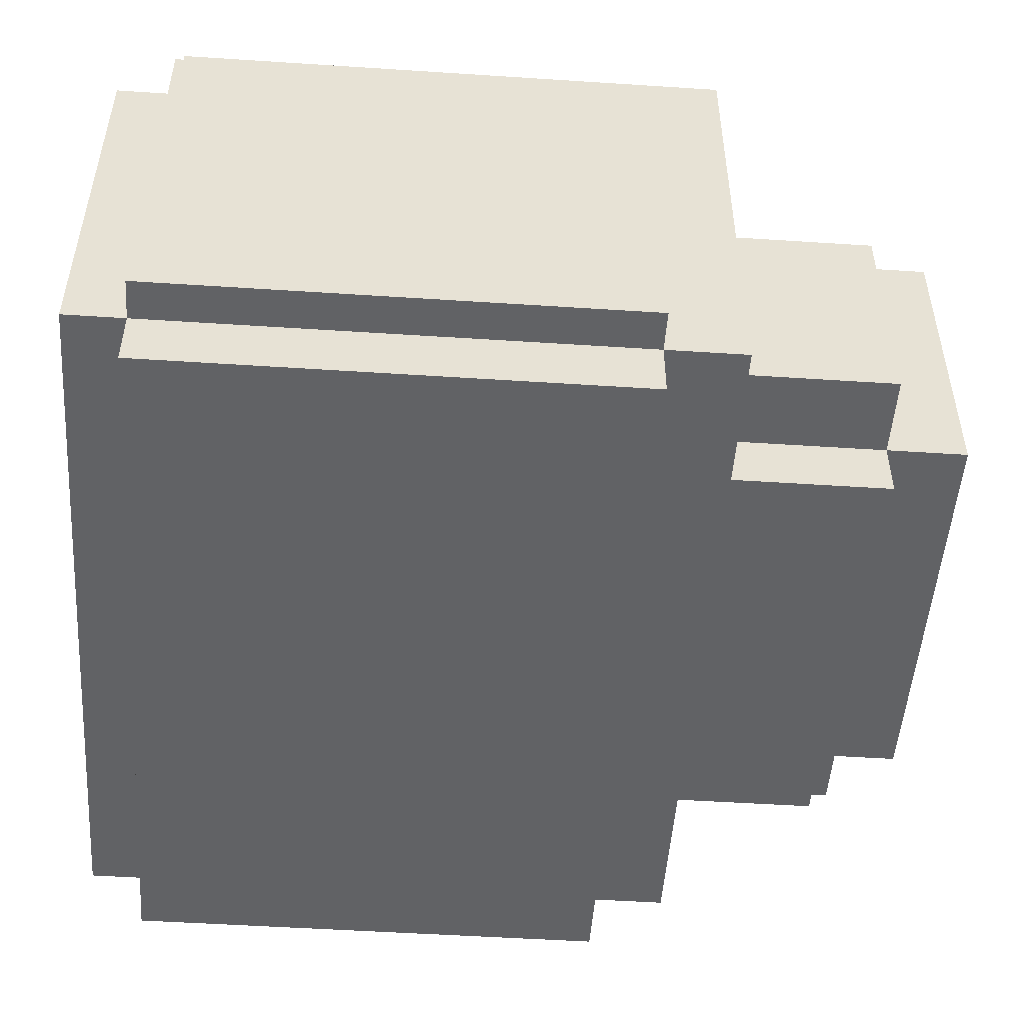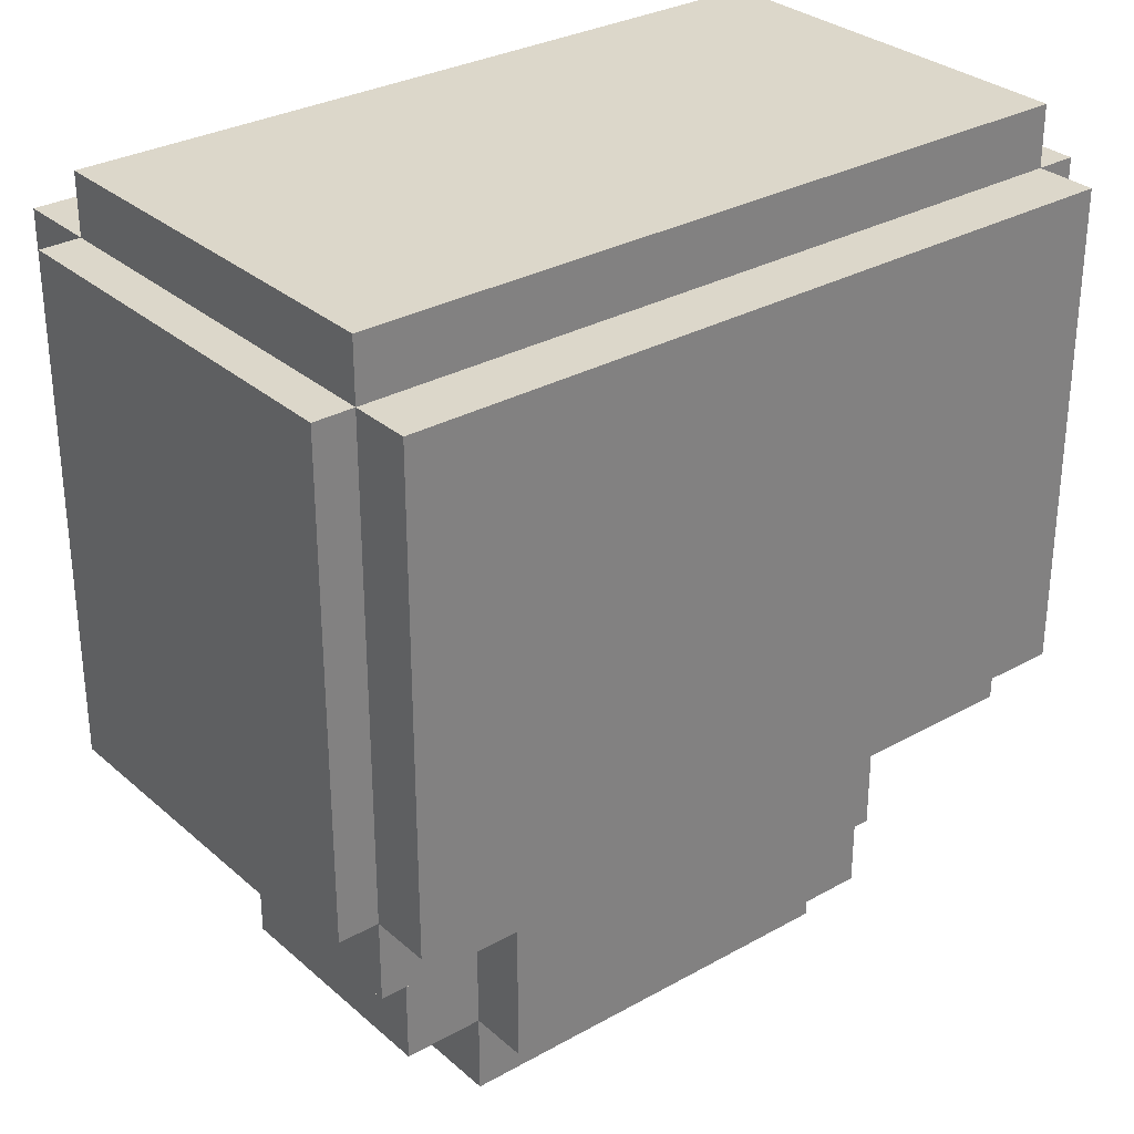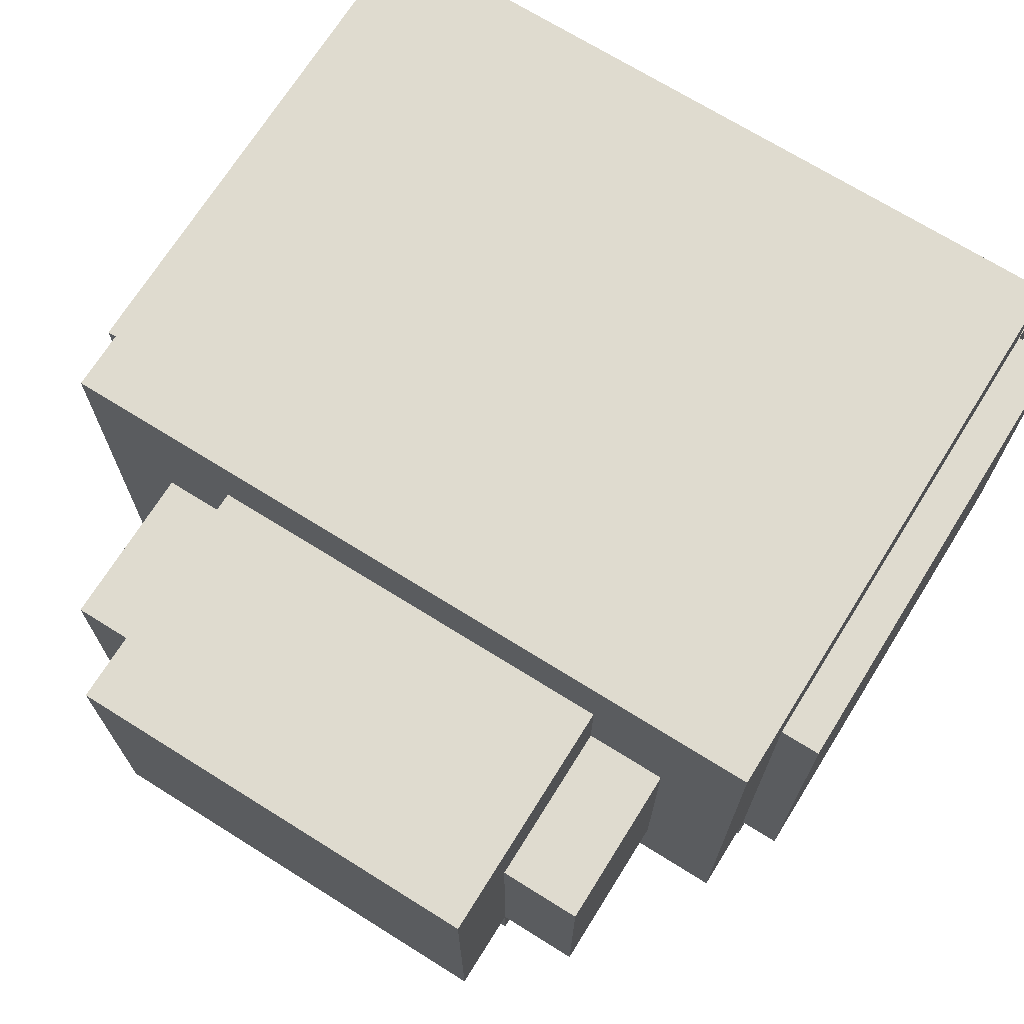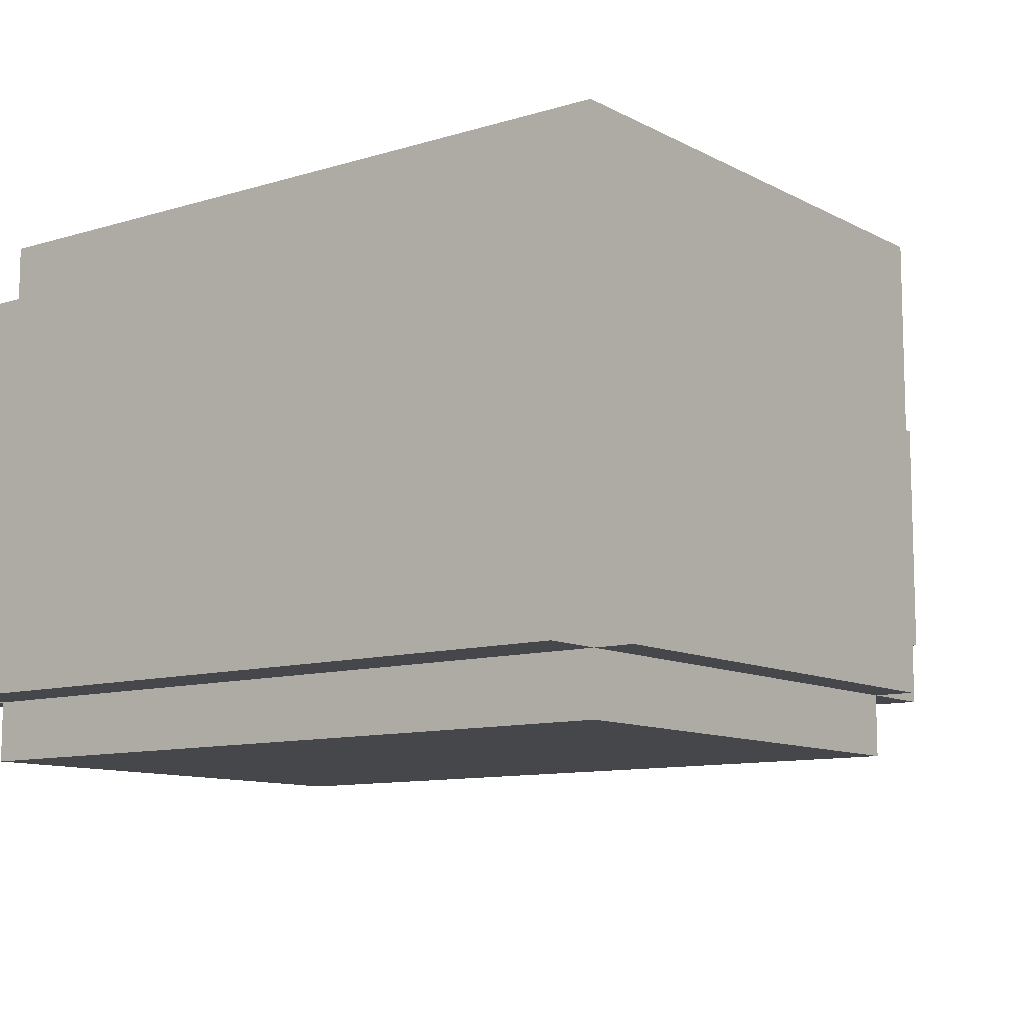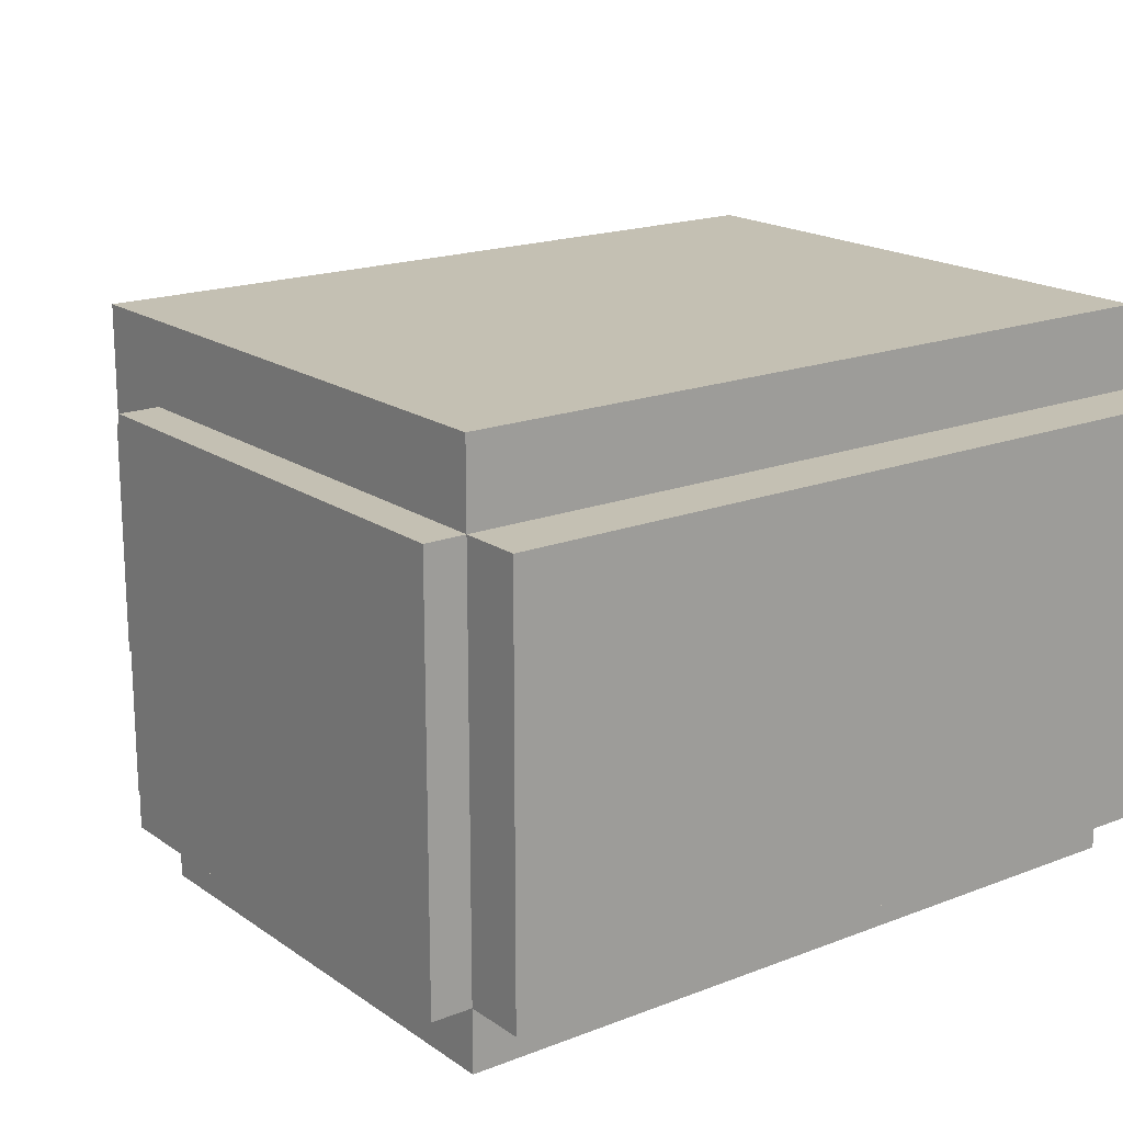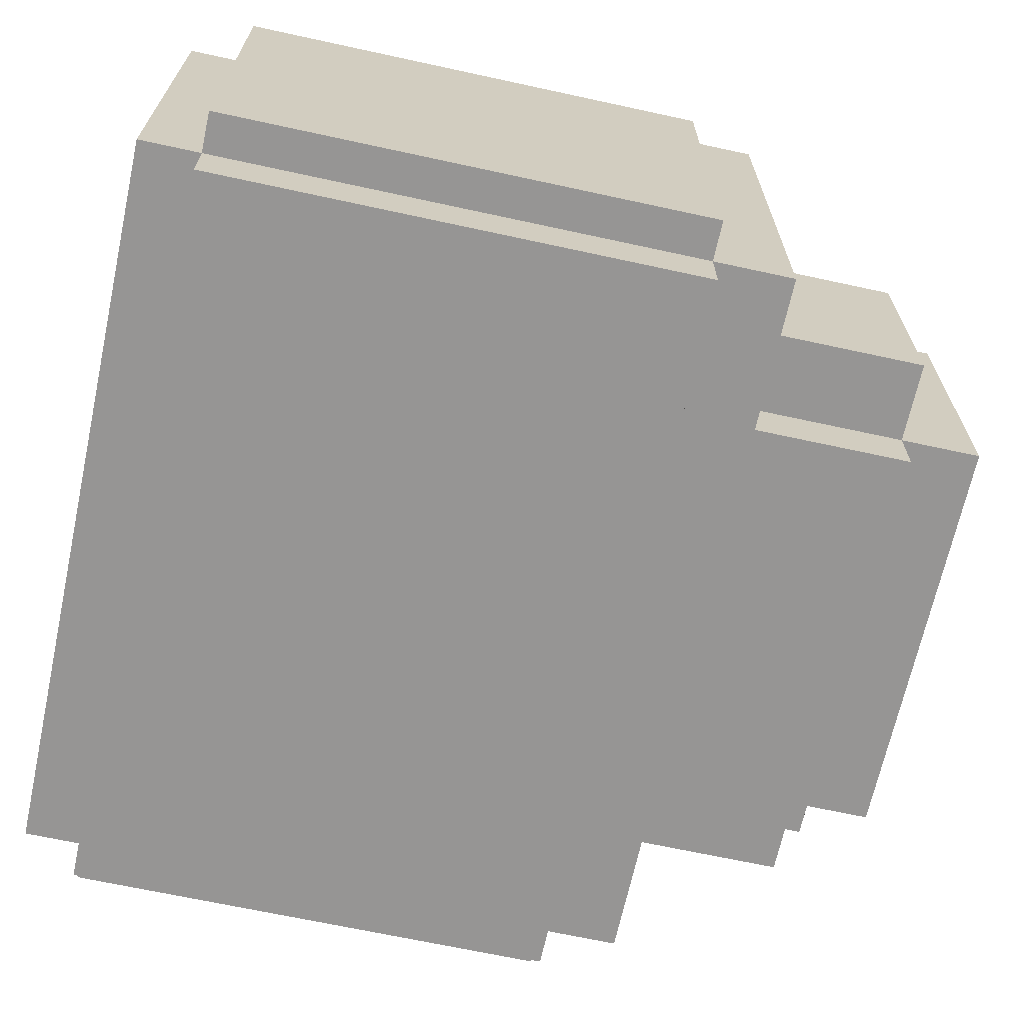
<metadata>
{"format":"obj","ext":"obj","renderer":"f3d","projection":"perspective","resolution":1024,"background":"white","views":[{"elev":-50.6,"azim":-94.1,"up":"+Z"},{"elev":30.5,"azim":141.1,"up":"+Y"},{"elev":70.3,"azim":32.0,"up":"+Z"},{"elev":-10.4,"azim":-142.5,"up":"+Z"},{"elev":18.0,"azim":142.9,"up":"+Z"},{"elev":-67.6,"azim":-102.3,"up":"+Z"}]}
</metadata>
<code>
o Player_Head
v -2 6.8 1
v -2 6.8 -1
v -2 9.2 1
v -2 9.2 -1
v -1.8 6.4 1.4
v -1.8 6.4 -1
v -1.8 6.8 1
v -1.8 6.8 -1
v -1.8 6.8 -1.3
v -1.8 9.2 1.4
v -1.8 9.2 1
v -1.8 9.2 -1
v -1.8 9.2 -1.3
v -1.8 9.5 1
v -1.8 9.5 -1
v -1.4 5.6 0.6
v -1.4 5.6 -0.6
v -1.4 6.4 0.6
v -1.4 6.4 -0.6
v -1 5.2 1
v -1 5.2 -0.6
v -1 5.6 0.6
v -1 5.6 -0.6
v -1 5.6 -0.9
v -1 6.4 1
v -1 6.4 0.6
v -1 6.4 -0.6
v -1 6.4 -0.9
v 1.1 5.2 1
v 1.1 5.2 -0.6
v 1.1 5.6 0.6
v 1.1 5.6 -0.6
v 1.1 5.6 -0.9
v 1.1 6.4 1
v 1.1 6.4 0.6
v 1.1 6.4 -0.6
v 1.1 6.4 -0.9
v 1.5 5.6 0.6
v 1.5 5.6 -0.6
v 1.5 6.4 0.6
v 1.5 6.4 -0.6
v 1.9 6.4 1.4
v 1.9 6.4 -1
v 1.9 6.8 1
v 1.9 6.8 -1
v 1.9 6.8 -1.3
v 1.9 9.2 1.4
v 1.9 9.2 1
v 1.9 9.2 -1
v 1.9 9.2 -1.3
v 1.9 9.5 1
v 1.9 9.5 -1
v 2.1 6.8 1
v 2.1 6.8 -1
v 2.1 9.2 1
v 2.1 9.2 -1
v -1.8 6.4 1.4
v -1.8 9.2 1.4
v -1.4 7.6 1.4
v -1.4 8.4 1.4
v -1 7.6 1.4
v -1 8.4 1.4
v 1.1 7.6 1.4
v 1.1 8.4 1.4
v 1.5 7.6 1.4
v 1.5 8.4 1.4
v 1.9 6.4 1.4
v 1.9 9.2 1.4
v -2 6.8 1
v -2 9.2 1
v -1.8 6.8 1
v -1.8 9.2 1
v -1.8 9.5 1
v -1 5.2 1
v -1 6.4 1
v 1.1 5.2 1
v 1.1 6.4 1
v 1.9 6.8 1
v 1.9 9.2 1
v 1.9 9.5 1
v 2.1 6.8 1
v 2.1 9.2 1
v -1.4 5.6 0.6
v -1.4 6.4 0.6
v -1 5.6 0.6
v -1 6.4 0.6
v 1.1 5.6 0.6
v 1.1 6.4 0.6
v 1.5 5.6 0.6
v 1.5 6.4 0.6
v -1.4 5.6 -0.6
v -1.4 6.4 -0.6
v -1 5.2 -0.6
v -1 5.6 -0.6
v -1 6.4 -0.6
v 1.1 5.2 -0.6
v 1.1 5.6 -0.6
v 1.1 6.4 -0.6
v 1.5 5.6 -0.6
v 1.5 6.4 -0.6
v -1 5.6 -0.9
v -1 6.4 -0.9
v 1.1 5.6 -0.9
v 1.1 6.4 -0.9
v -2 6.8 -1
v -2 9.2 -1
v -1.8 6.4 -1
v -1.8 6.8 -1
v -1.8 9.2 -1
v -1.8 9.5 -1
v 1.9 6.4 -1
v 1.9 6.8 -1
v 1.9 9.2 -1
v 1.9 9.5 -1
v 2.1 6.8 -1
v 2.1 9.2 -1
v -1.8 6.8 -1.3
v -1.8 9.2 -1.3
v 1.9 6.8 -1.3
v 1.9 9.2 -1.3
v -1 5.2 1
v 1.1 5.2 1
v -1 5.2 -0.6
v 1.1 5.2 -0.6
v -1.4 5.6 0.6
v -1 5.6 0.6
v 1.1 5.6 0.6
v 1.5 5.6 0.6
v -1.4 5.6 -0.6
v -1 5.6 -0.6
v 1.1 5.6 -0.6
v 1.5 5.6 -0.6
v -1 5.6 -0.9
v 1.1 5.6 -0.9
v -1.8 6.4 1.4
v 1.9 6.4 1.4
v -1 6.4 1
v 1.1 6.4 1
v -1.4 6.4 0.6
v -1 6.4 0.6
v 1.1 6.4 0.6
v 1.5 6.4 0.6
v -1.4 6.4 -0.6
v -1 6.4 -0.6
v 1.1 6.4 -0.6
v 1.5 6.4 -0.6
v -1 6.4 -0.9
v 1.1 6.4 -0.9
v -1.8 6.4 -1
v 1.9 6.4 -1
v -2 6.8 1
v -1.8 6.8 1
v 1.9 6.8 1
v 2.1 6.8 1
v -2 6.8 -1
v -1.8 6.8 -1
v 1.9 6.8 -1
v 2.1 6.8 -1
v -1.8 6.8 -1.3
v 1.9 6.8 -1.3
v -1.8 9.2 1.4
v 1.9 9.2 1.4
v -2 9.2 1
v -1.8 9.2 1
v 1.9 9.2 1
v 2.1 9.2 1
v -2 9.2 -1
v -1.8 9.2 -1
v 1.9 9.2 -1
v 2.1 9.2 -1
v -1.8 9.2 -1.3
v 1.9 9.2 -1.3
v -1.8 9.5 1
v 1.9 9.5 1
v -1.8 9.5 -1
v 1.9 9.5 -1
f 3 2 1
f 4 2 3
f 7 6 5
f 8 6 7
f 10 7 5
f 11 7 10
f 12 9 8
f 13 9 12
f 14 12 11
f 15 12 14
f 18 17 16
f 19 17 18
f 22 21 20
f 23 21 22
f 25 22 20
f 26 22 25
f 27 24 23
f 28 24 27
f 29 30 31
f 31 30 32
f 29 31 34
f 34 31 35
f 32 33 36
f 36 33 37
f 38 39 40
f 40 39 41
f 42 43 44
f 44 43 45
f 42 44 47
f 47 44 48
f 45 46 49
f 49 46 50
f 48 49 51
f 51 49 52
f 53 54 55
f 55 54 56
f 59 58 57
f 60 58 59
f 61 59 57
f 61 60 59
f 62 58 60
f 62 60 61
f 63 61 57
f 63 62 61
f 64 58 62
f 64 62 63
f 65 63 57
f 65 64 63
f 66 58 64
f 66 64 65
f 67 65 57
f 67 66 65
f 68 58 66
f 68 66 67
f 71 70 69
f 72 70 71
f 76 75 74
f 77 75 76
f 79 73 72
f 80 73 79
f 81 79 78
f 82 79 81
f 85 84 83
f 86 84 85
f 89 88 87
f 90 88 89
f 91 92 94
f 94 92 95
f 93 94 96
f 96 94 97
f 97 98 99
f 99 98 100
f 101 102 103
f 103 102 104
f 105 106 108
f 108 106 109
f 107 108 111
f 111 108 112
f 109 110 113
f 113 110 114
f 112 113 115
f 115 113 116
f 117 118 119
f 119 118 120
f 123 122 121
f 124 122 123
f 129 126 125
f 130 126 129
f 131 128 127
f 132 128 131
f 133 131 130
f 134 131 133
f 137 136 135
f 138 136 137
f 139 137 135
f 140 137 139
f 141 136 138
f 142 136 141
f 143 139 135
f 146 136 142
f 147 144 143
f 148 146 145
f 149 147 143
f 149 148 147
f 149 143 135
f 150 146 148
f 150 148 149
f 150 136 146
f 155 152 151
f 156 152 155
f 157 154 153
f 158 154 157
f 159 157 156
f 160 157 159
f 161 162 164
f 164 162 165
f 163 164 167
f 167 164 168
f 165 166 169
f 169 166 170
f 168 169 171
f 171 169 172
f 173 174 175
f 175 174 176

</code>
